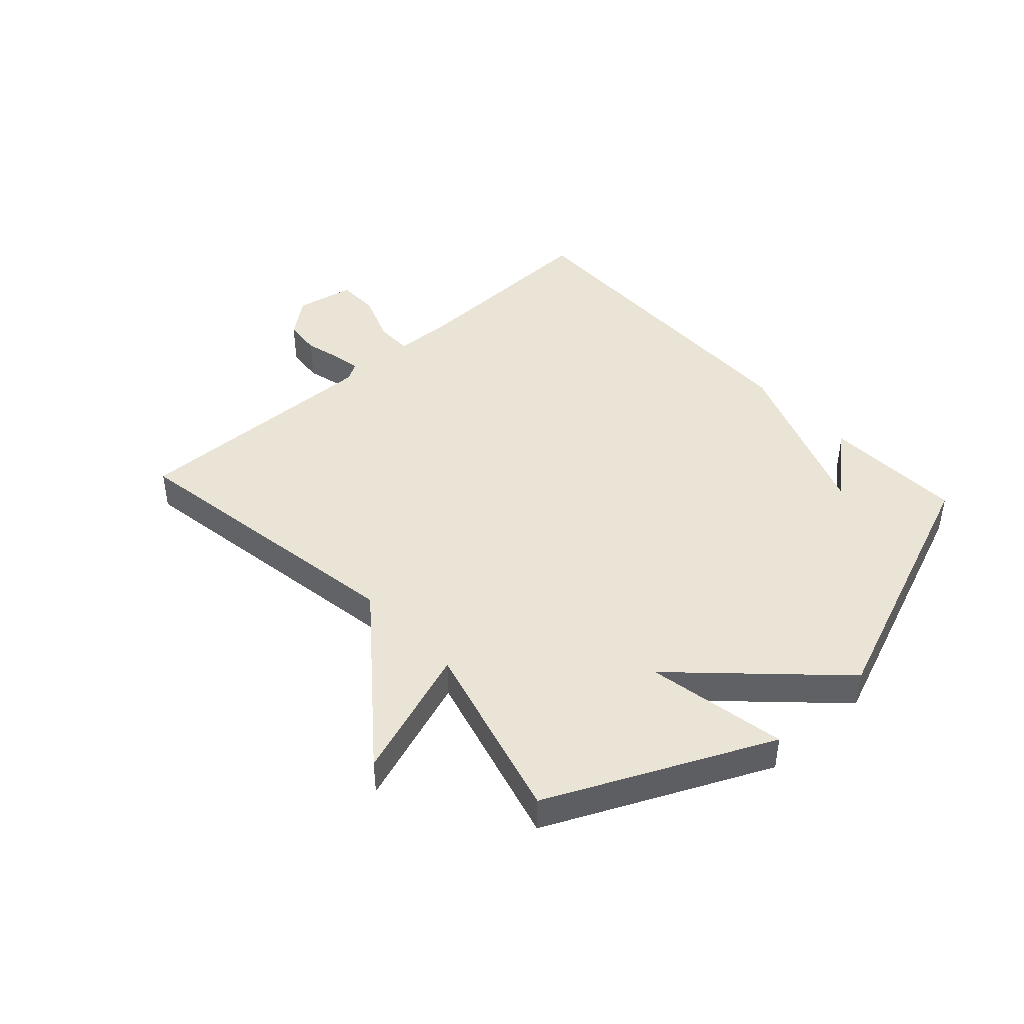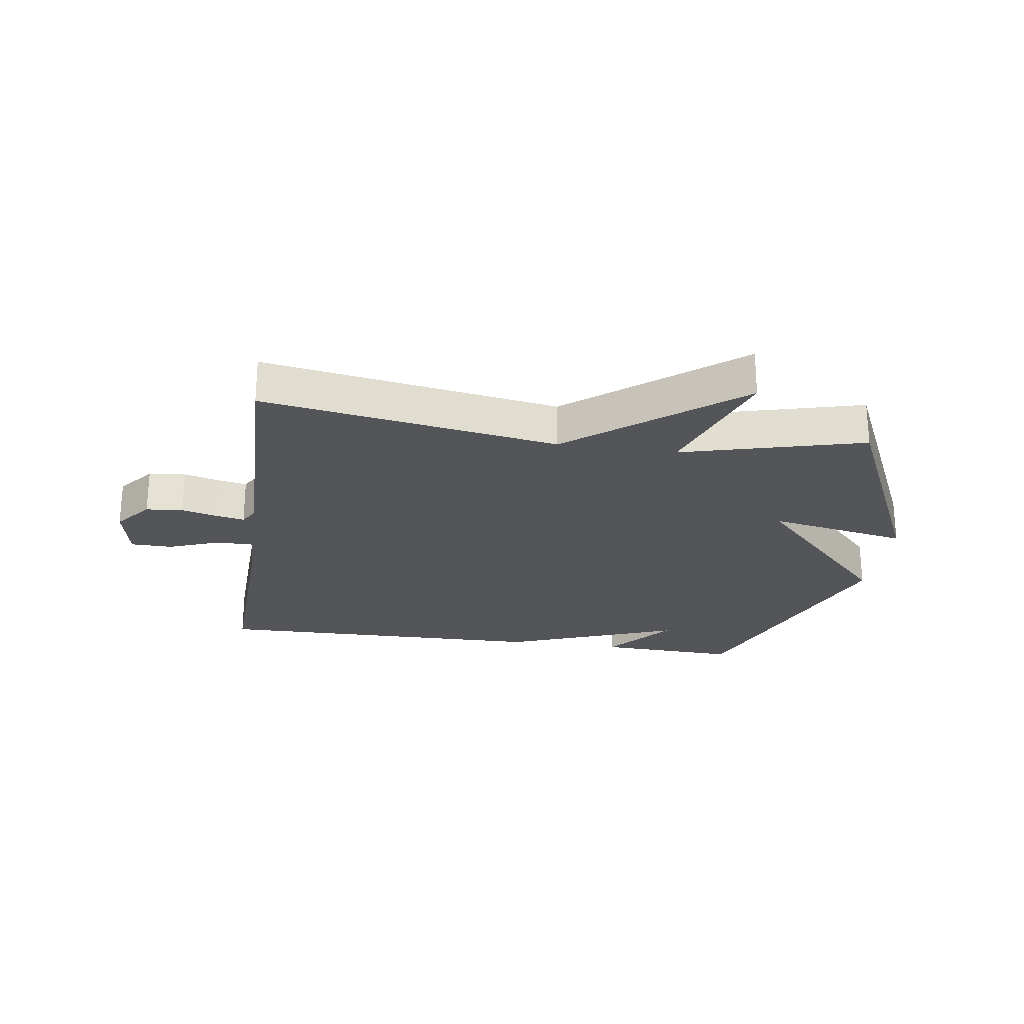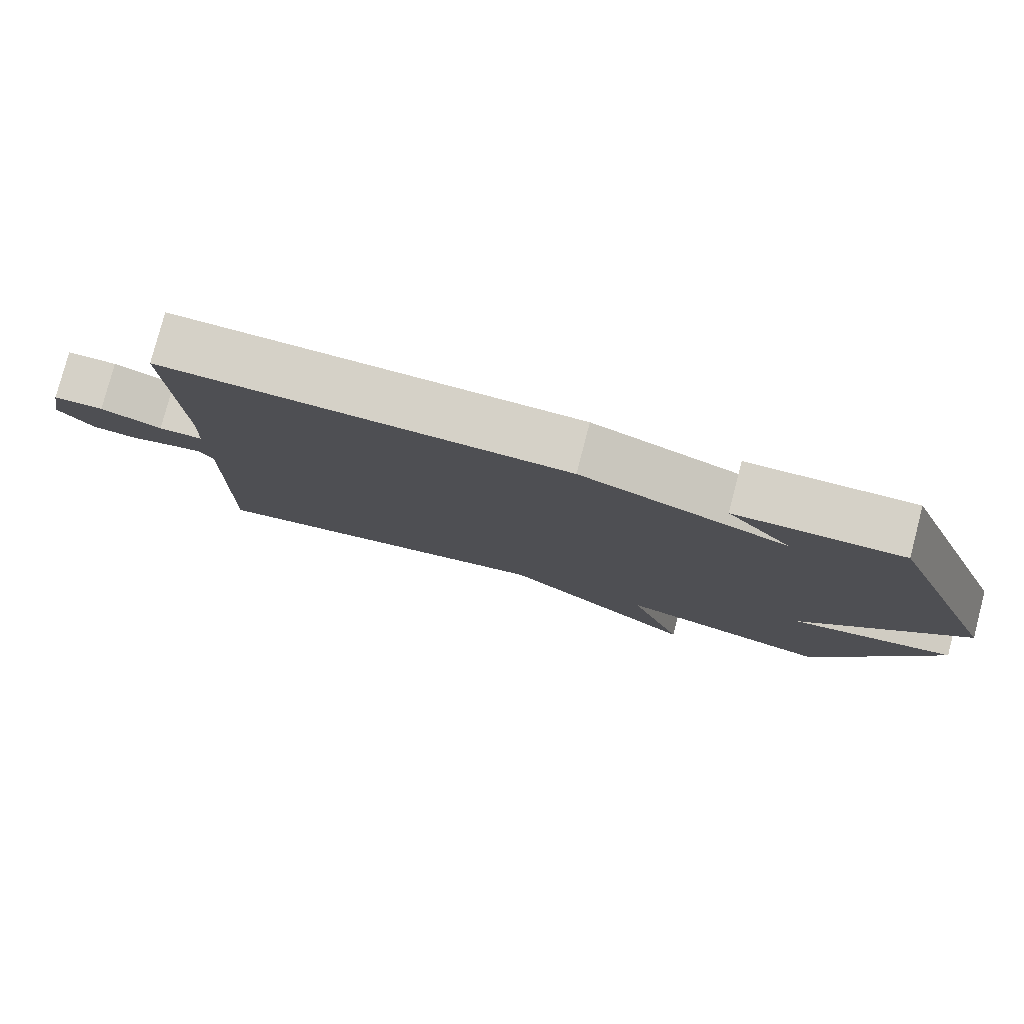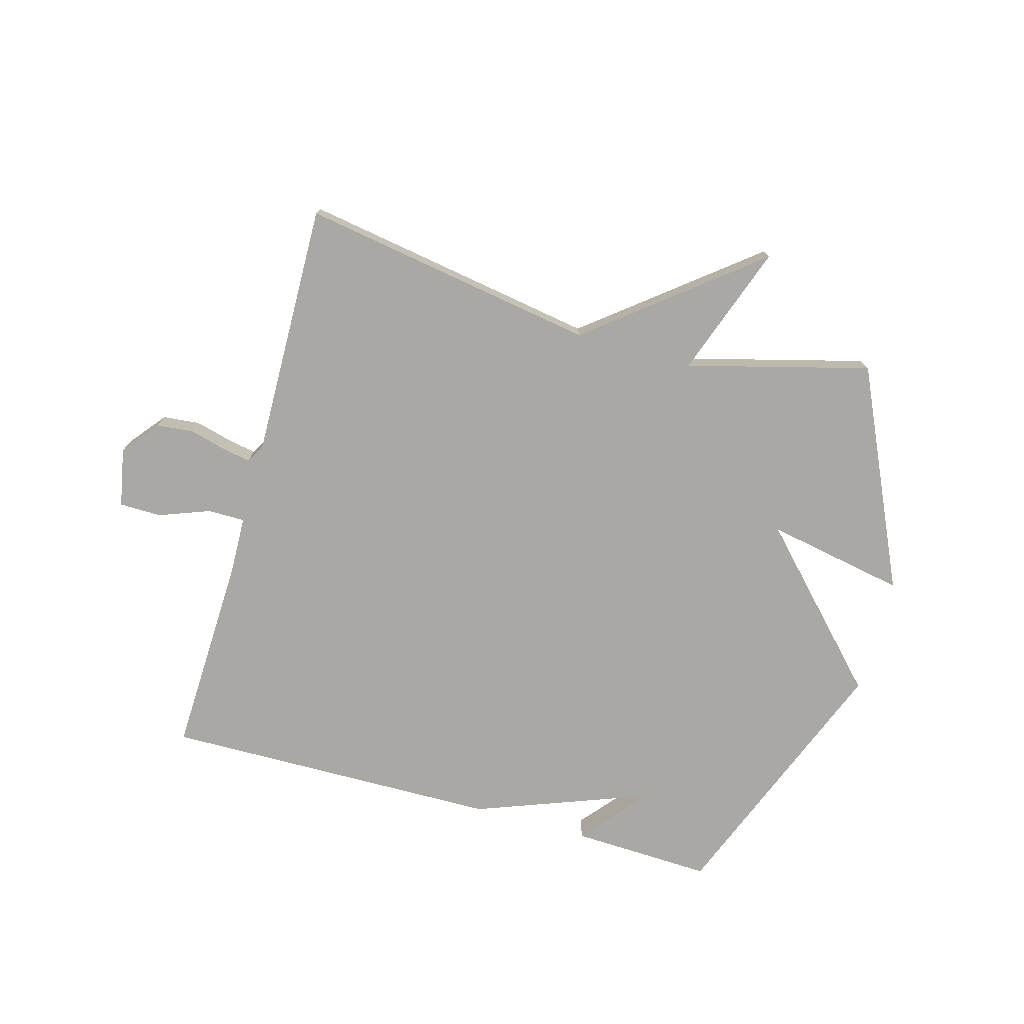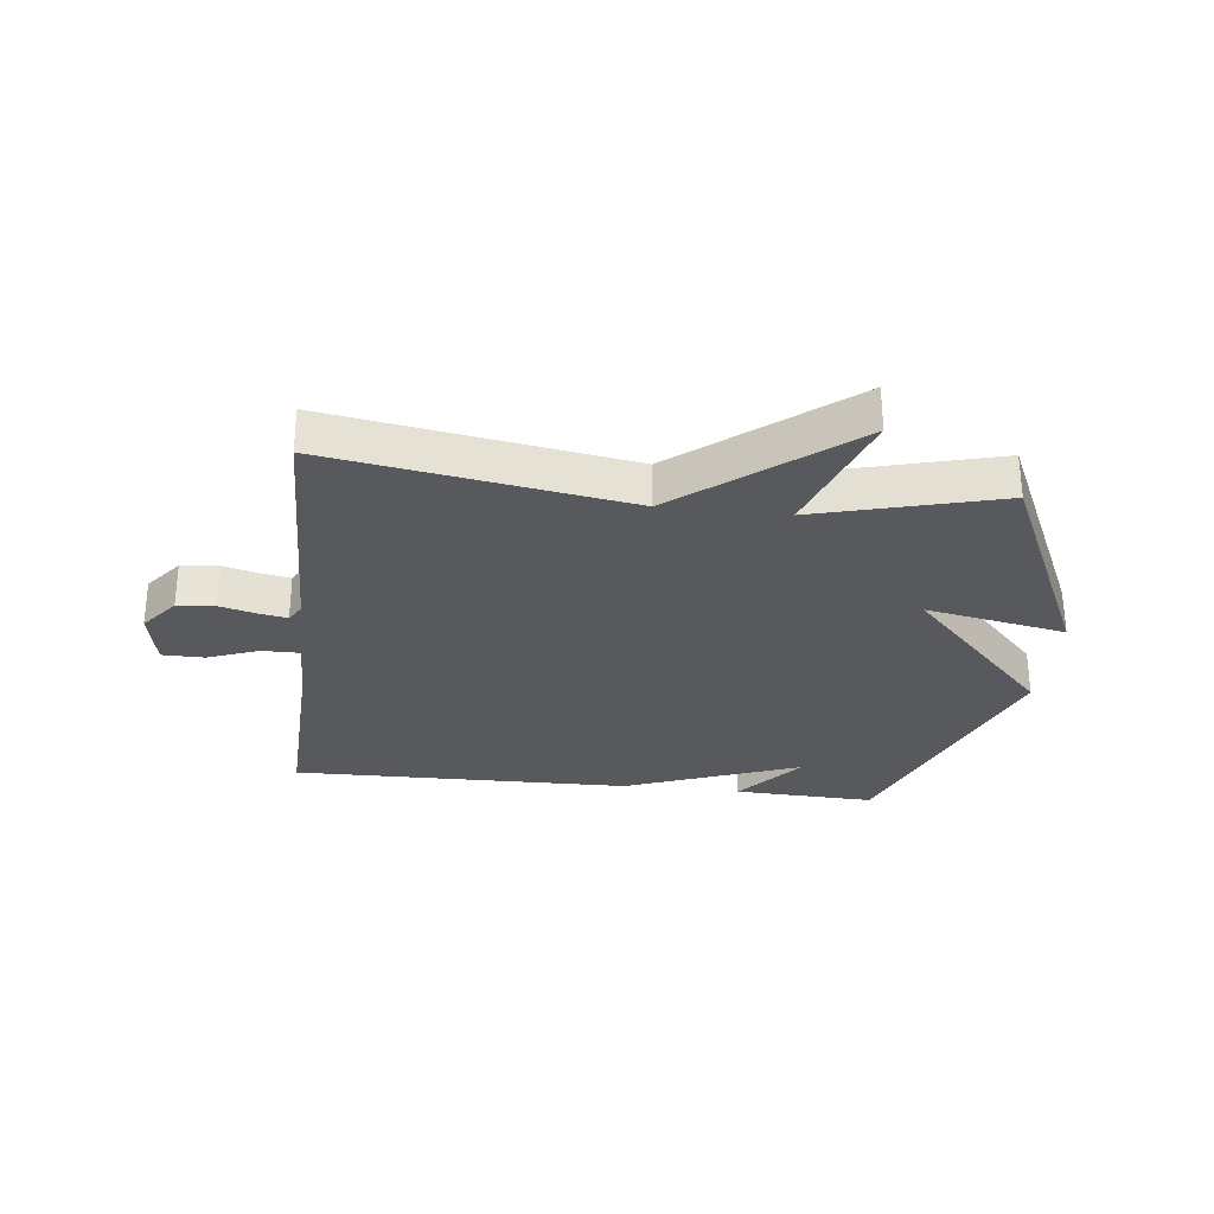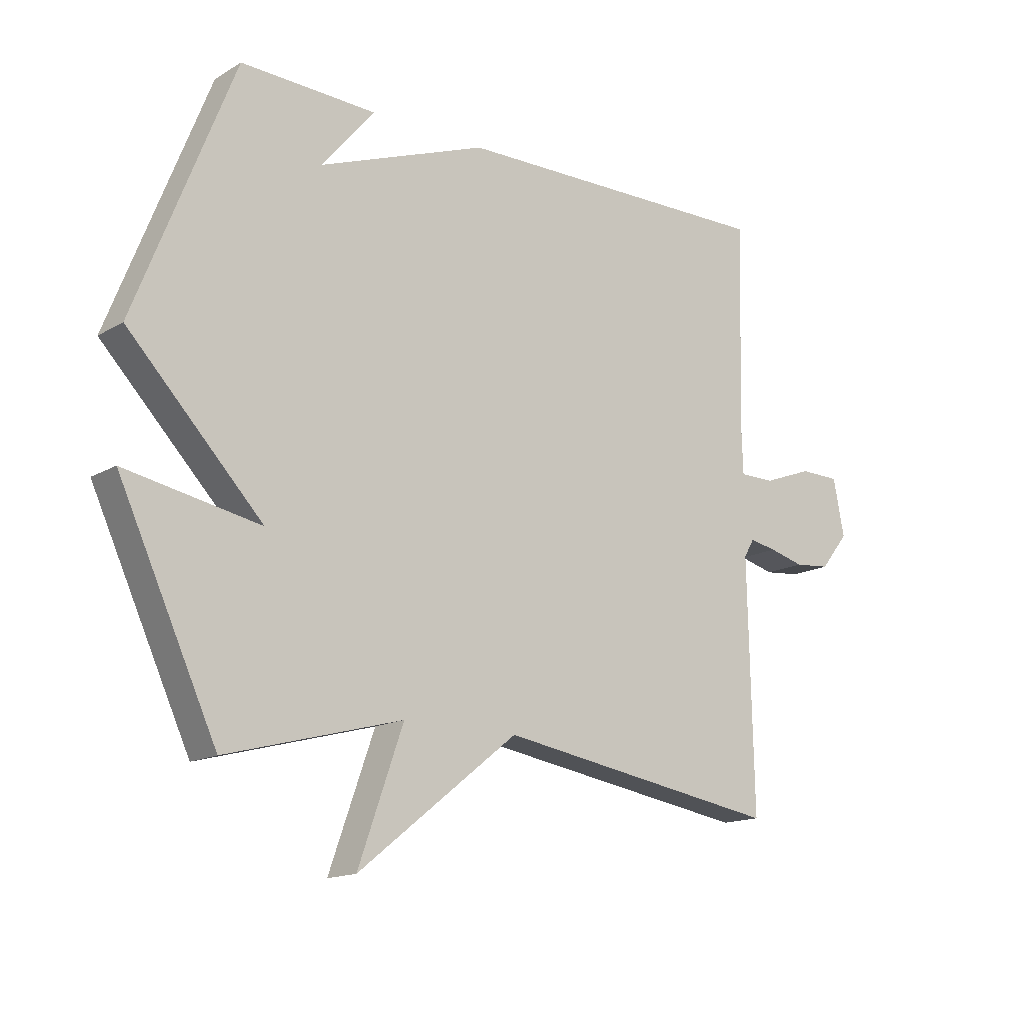
<metadata>
{"format":"obj","ext":"obj","renderer":"f3d","projection":"perspective","resolution":1024,"background":"white","views":[{"elev":43.8,"azim":-132.4,"up":"+Y"},{"elev":-24.7,"azim":171.6,"up":"+Y"},{"elev":79.2,"azim":-165.3,"up":"+Z"},{"elev":-75.1,"azim":164.3,"up":"+Y"},{"elev":-29.6,"azim":173.5,"up":"+Y"},{"elev":-15.1,"azim":-39.1,"up":"+Z"}]}
</metadata>
<code>
v -0.5 0.07 0.5
v -0.265 0.07 0.491
v -0.357 0.07 0.381
v -0.065 0.07 0.491
v 0.5 0.07 0.5
v 0.489 0.07 0.162
v 0.492 0.07 0.066
v 0.554 0.07 0.066
v 0.639 0.07 0.098
v 0.709 0.07 0.097
v 0.728 0.07 -0.001
v 0.679 0.07 -0.062
v 0.617 0.07 -0.068
v 0.556 0.07 -0.052
v 0.509 0.07 -0.043
v 0.491 0.07 -0.074
v 0.5 0.07 -0.5
v 0.005 0.07 -0.419
v -0.273 0.07 -0.64
v -0.195 0.07 -0.419
v -0.5 0.07 -0.5
v -0.67 0.07 -0.133
v -0.437 0.07 -0.177
v -0.67 0.07 0.067
v -0.5 0 0.5
v -0.265 0 0.491
v -0.357 0 0.381
v -0.065 0 0.491
v 0.5 0 0.5
v 0.489 0 0.162
v 0.492 0 0.066
v 0.554 0 0.066
v 0.639 0 0.098
v 0.709 0 0.097
v 0.728 0 -0.001
v 0.679 0 -0.062
v 0.617 0 -0.068
v 0.556 0 -0.052
v 0.509 0 -0.043
v 0.491 0 -0.074
v 0.5 0 -0.5
v 0.005 0 -0.419
v -0.273 0 -0.64
v -0.195 0 -0.419
v -0.5 0 -0.5
v -0.67 0 -0.133
v -0.437 0 -0.177
v -0.67 0 0.067
f 23 24 1
f 20 21 22 23
f 20 23 1
f 18 19 20
f 18 20 1
f 16 17 18
f 15 16 18
f 12 13 14
f 11 12 14
f 10 11 14
f 9 10 14
f 8 9 14
f 7 8 14 15
f 3 4 5 6
f 3 6 7
f 1 2 3
f 18 1 3
f 3 7 15 18
f 25 48 47
f 47 46 45 44
f 25 47 44
f 44 43 42
f 25 44 42
f 42 41 40
f 42 40 39
f 38 37 36
f 38 36 35
f 38 35 34
f 38 34 33
f 38 33 32
f 39 38 32 31
f 30 29 28 27
f 31 30 27
f 27 26 25
f 27 25 42
f 42 39 31 27
f 1 25 26 2
f 2 26 27 3
f 3 27 28 4
f 4 28 29 5
f 5 29 30 6
f 6 30 31 7
f 7 31 32 8
f 8 32 33 9
f 9 33 34 10
f 10 34 35 11
f 11 35 36 12
f 12 36 37 13
f 13 37 38 14
f 14 38 39 15
f 15 39 40 16
f 16 40 41 17
f 17 41 42 18
f 18 42 43 19
f 19 43 44 20
f 20 44 45 21
f 21 45 46 22
f 22 46 47 23
f 23 47 48 24
f 24 48 25 1

</code>
